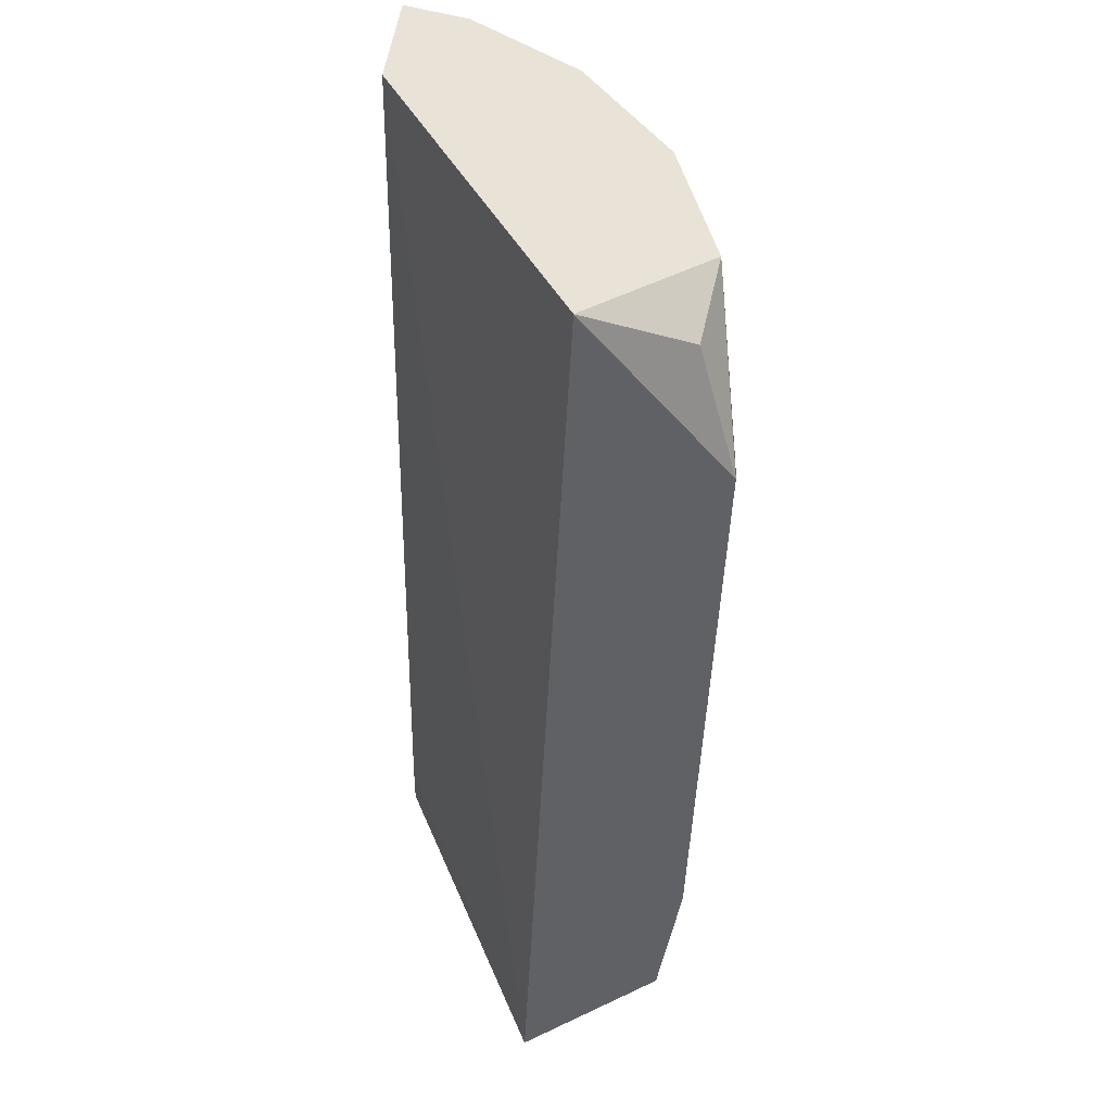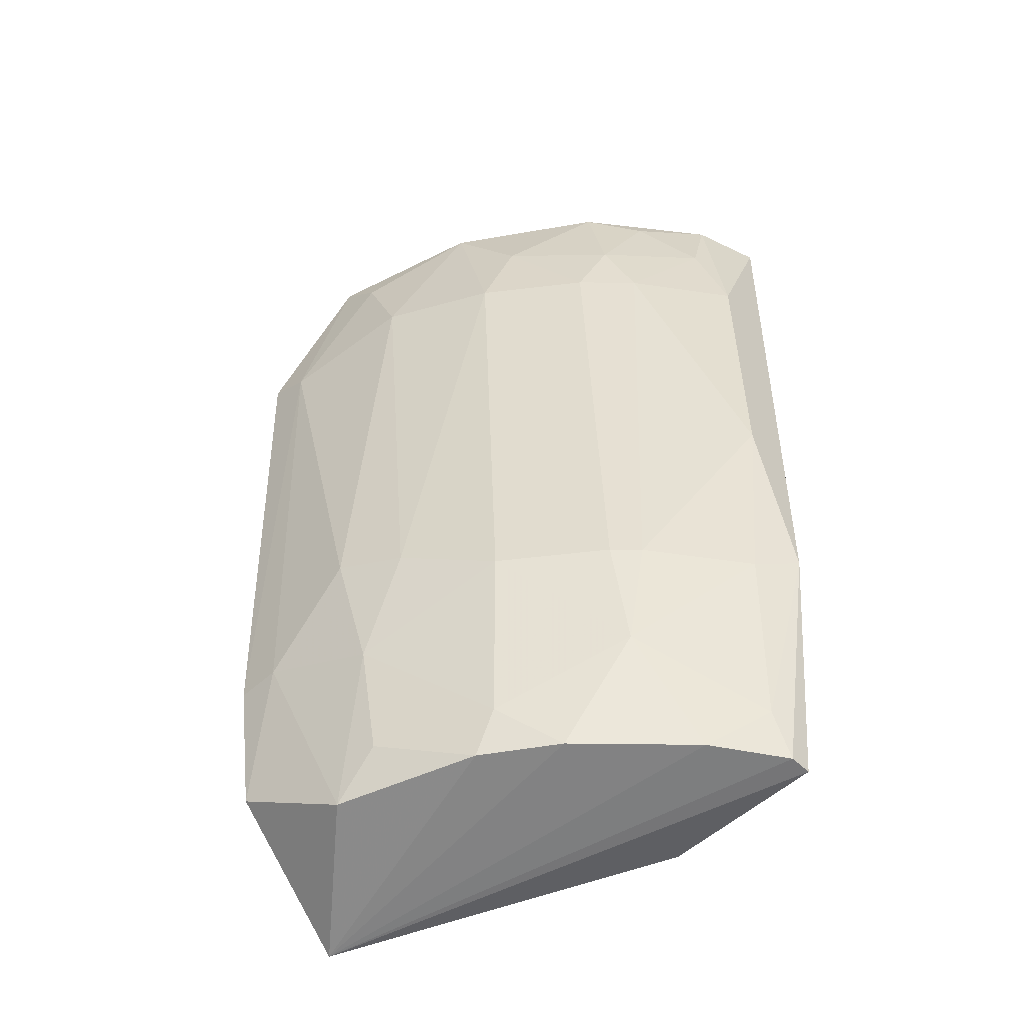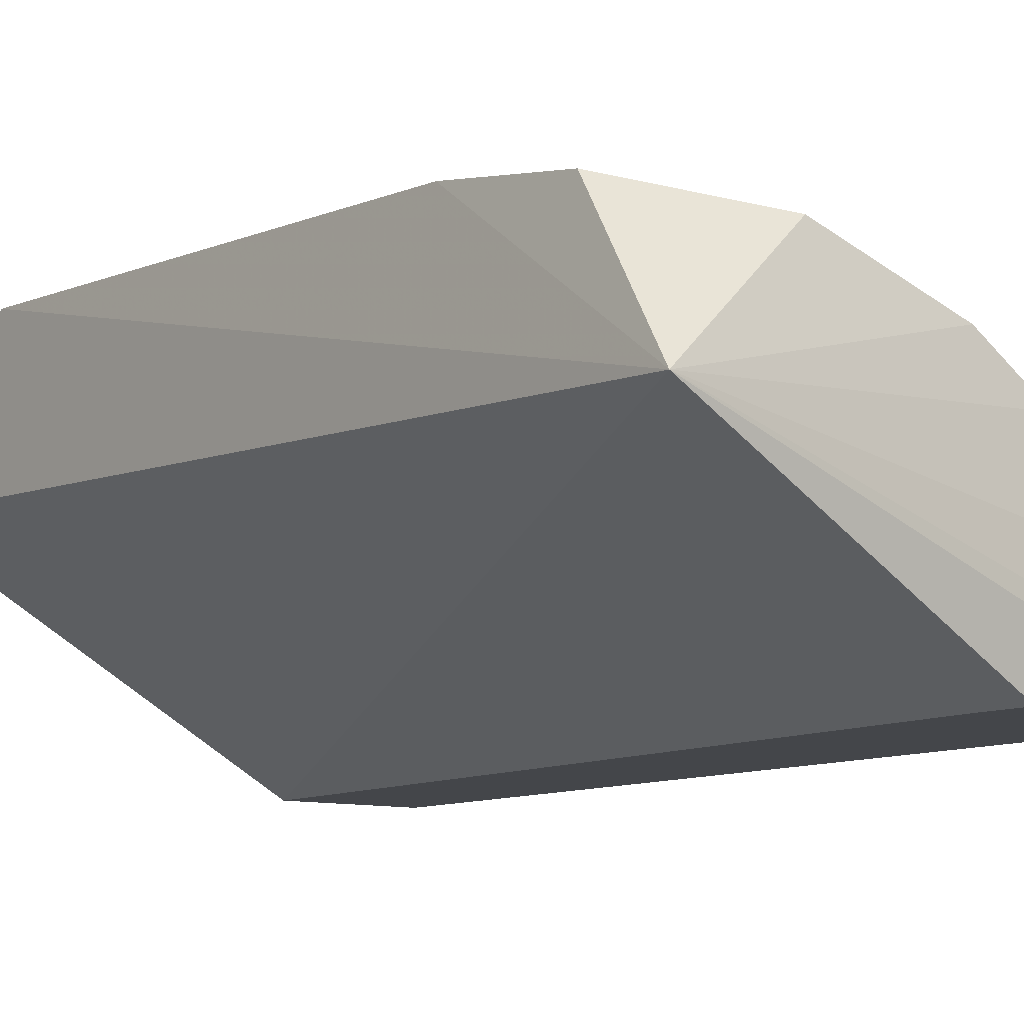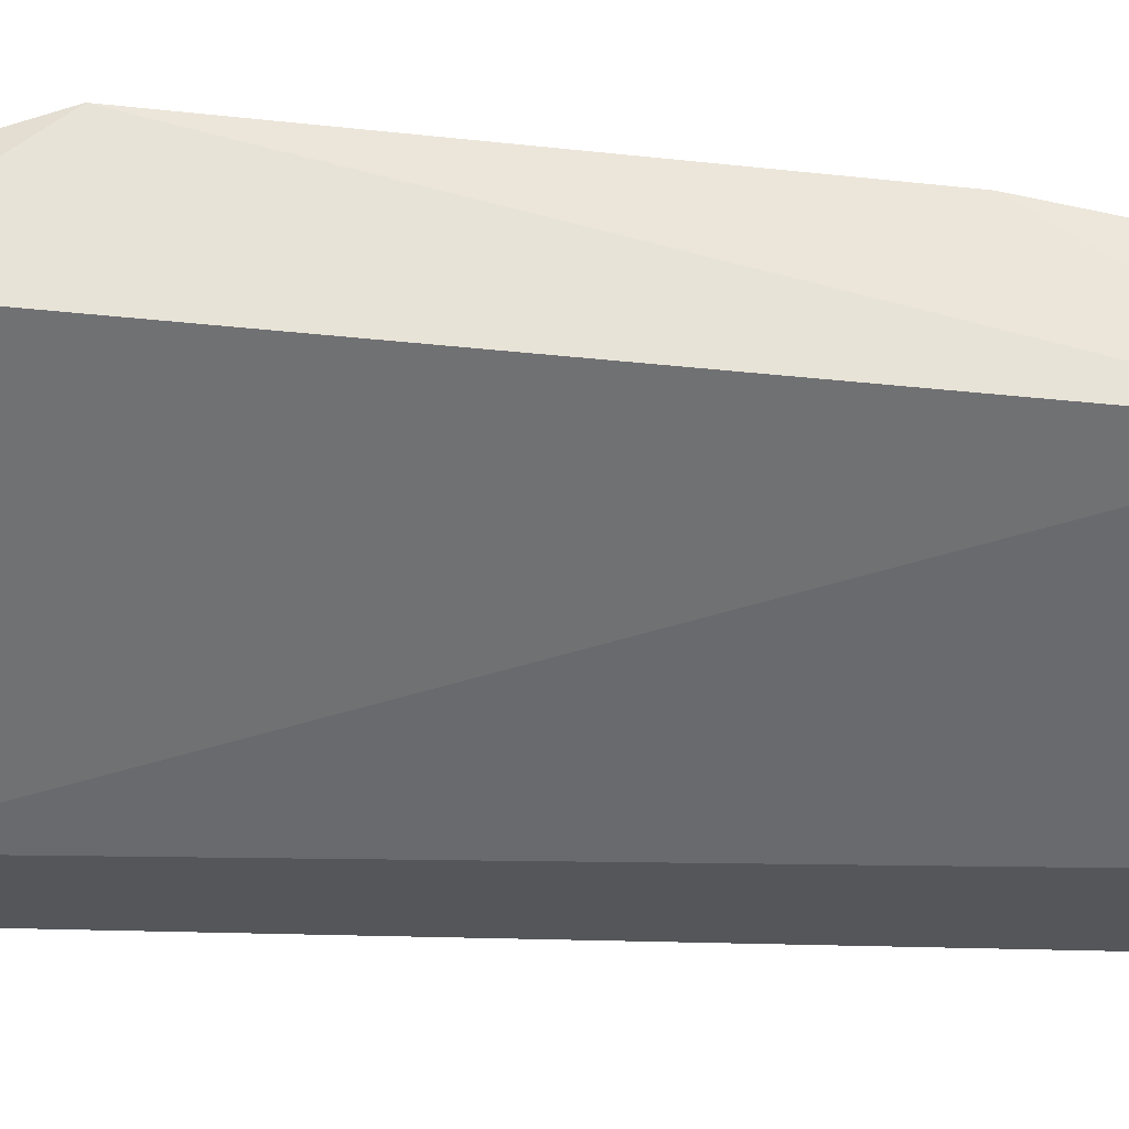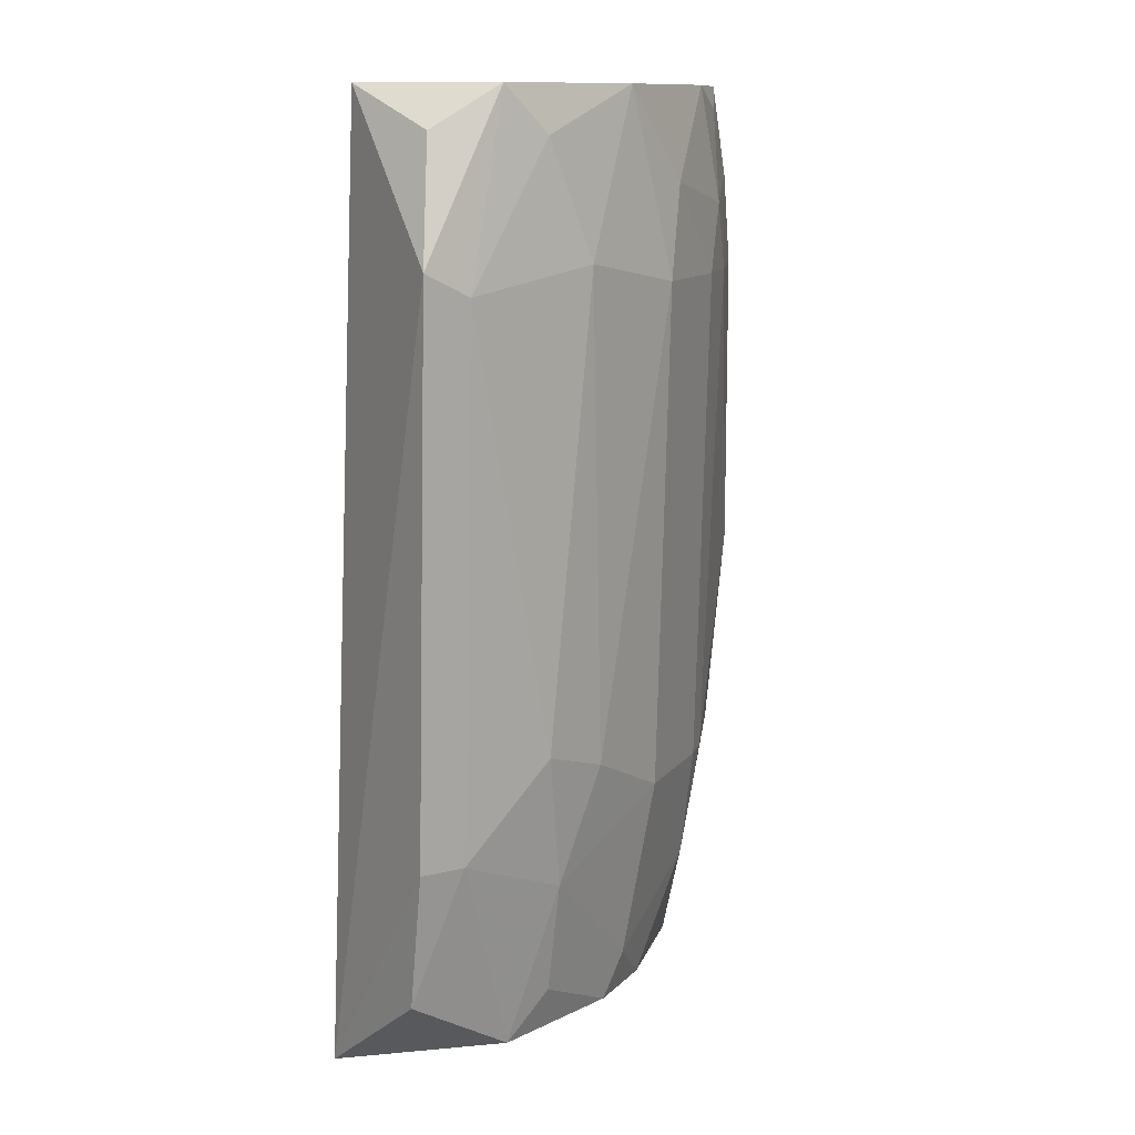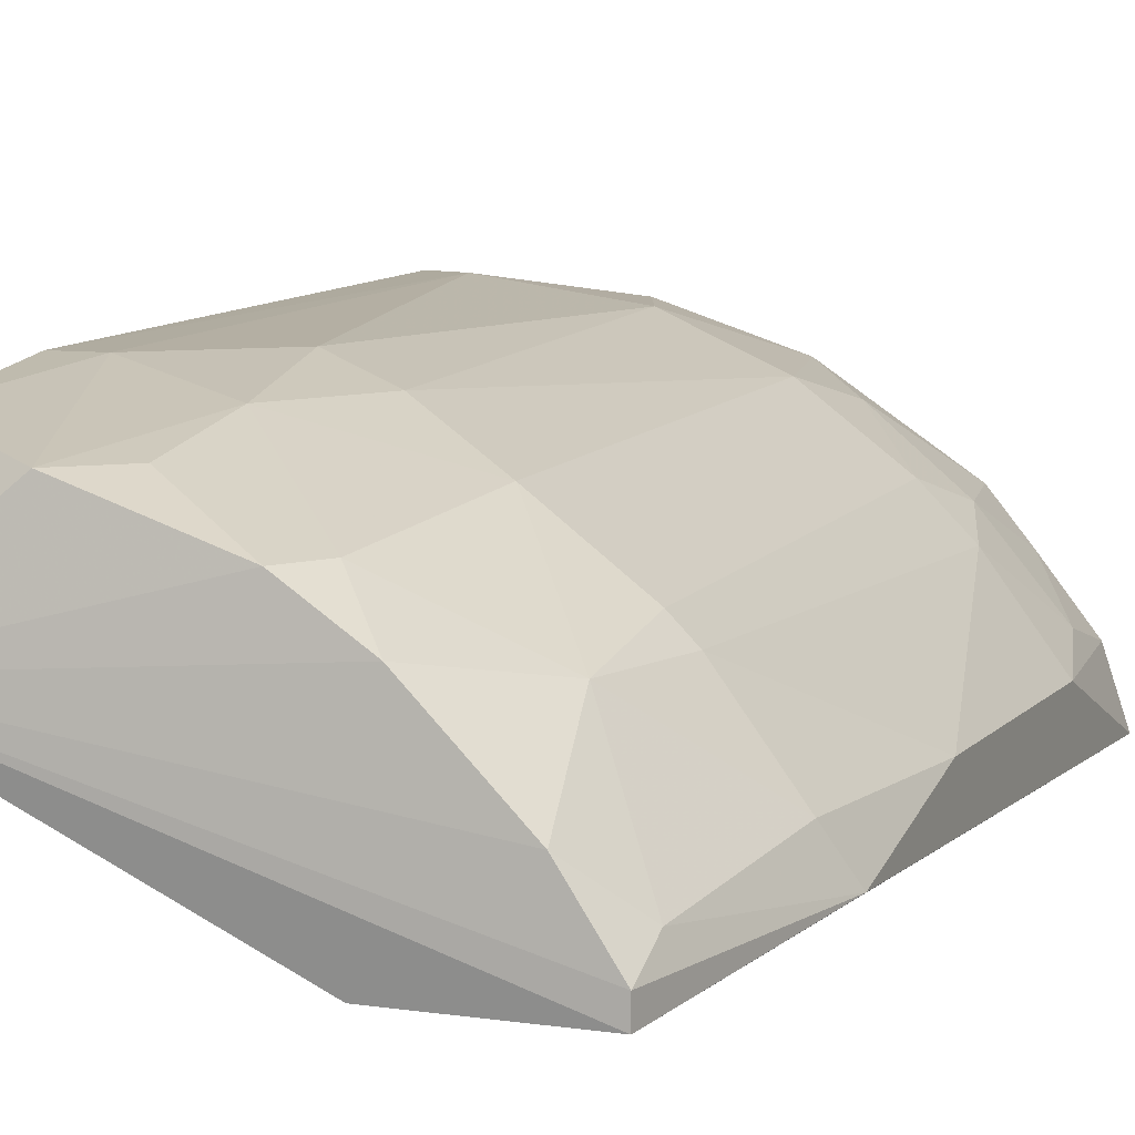
<metadata>
{"format":"obj","ext":"obj","renderer":"f3d","projection":"perspective","resolution":1024,"background":"white","views":[{"elev":41.6,"azim":-85.2,"up":"+Y"},{"elev":-53.7,"azim":44.2,"up":"+Y"},{"elev":-9.6,"azim":-37.9,"up":"+Z"},{"elev":-25.7,"azim":-96.4,"up":"+Z"},{"elev":11.9,"azim":-30.3,"up":"+Y"},{"elev":7.8,"azim":22.2,"up":"+Z"}]}
</metadata>
<code>
v 0.09212 0.213 0.1907
v -0.09003 -0.1286 0.1699
v 0.05118 -0.1145 0.09857
v 0.08188 0.2949 0.09857
v -0.07136 0.2765 0.2359
v -0.01022 -0.09405 0.2214
v 0.1228 -0.1145 0.1088
v -0.0819 0.2949 0.1907
v 0.1433 0.2949 0.09857
v 0.03074 0.2949 0.2214
v -0.0819 -0.02239 0.2419
v 0.05118 -0.01213 0.2112
v 0.1433 0.07996 0.1293
v 1.4e-05 0.2232 0.2419
v -0.0819 0.2232 0.2521
v 0.06142 -0.1145 0.1805
v -0.02045 0.01856 0.2419
v 0.1024 -0.01213 0.1702
v 0.1228 -0.1145 0.09857
v 0.1126 0.2846 0.16
v -0.03071 -0.1145 0.2214
v 0.05118 0.213 0.2214
v -0.04094 0.2949 0.2419
v -0.0819 -0.08379 0.2316
v 0.1433 -0.001915 0.1088
v 0.1433 0.213 0.1293
v 0.01025 0.008305 0.2316
v 0.09212 0.2949 0.1805
v -0.06141 0.213 0.2521
v 0.1126 0.213 0.1702
v 0.09212 -0.06335 0.1702
v 0.1331 -0.01213 0.1293
v 0.03074 -0.1145 0.2009
v 0.05118 -0.09405 0.09857
v 0.1331 0.2949 0.1293
v 0.1024 -0.1145 0.1395
v -0.06141 -0.02239 0.2419
v -0.01022 -0.04287 0.2316
v 0.09212 -0.01213 0.1805
v 0.06142 0.2539 0.2112
v -0.02045 0.2744 0.2419
v 0.1024 0.2437 0.1805
v 0.04093 -0.09405 0.2009
v 0.1228 -0.09405 0.1191
v 0.1331 0.2539 0.1395
f 42 30 45
f 4 2 8
f 3 4 9
f 4 8 9
f 9 8 10
f 8 2 15
f 5 8 15
f 2 11 15
f 2 3 19
f 7 2 19
f 3 9 19
f 10 14 22
f 8 5 23
f 10 8 23
f 5 15 23
f 11 2 24
f 2 21 24
f 9 13 25
f 7 19 25
f 19 9 25
f 13 9 26
f 14 17 27
f 12 22 27
f 22 14 27
f 9 10 28
f 15 11 29
f 17 14 29
f 23 15 29
f 1 18 30
f 18 13 30
f 13 26 30
f 18 31 32
f 13 18 32
f 25 13 32
f 2 16 33
f 21 2 33
f 6 21 33
f 3 2 34
f 4 3 34
f 2 4 34
f 26 9 35
f 9 28 35
f 28 20 35
f 2 7 36
f 16 2 36
f 31 16 36
f 11 24 37
f 24 21 37
f 29 11 37
f 17 29 37
f 21 6 38
f 12 27 38
f 27 17 38
f 6 33 38
f 17 37 38
f 37 21 38
f 18 1 39
f 1 22 39
f 22 12 39
f 12 31 39
f 31 18 39
f 22 1 40
f 10 22 40
f 28 10 40
f 14 10 41
f 10 23 41
f 29 14 41
f 23 29 41
f 20 28 42
f 1 30 42
f 40 1 42
f 28 40 42
f 16 31 43
f 31 12 43
f 33 16 43
f 12 38 43
f 38 33 43
f 7 25 44
f 32 31 44
f 25 32 44
f 36 7 44
f 31 36 44
f 30 26 45
f 26 35 45
f 35 20 45
f 20 42 45

</code>
